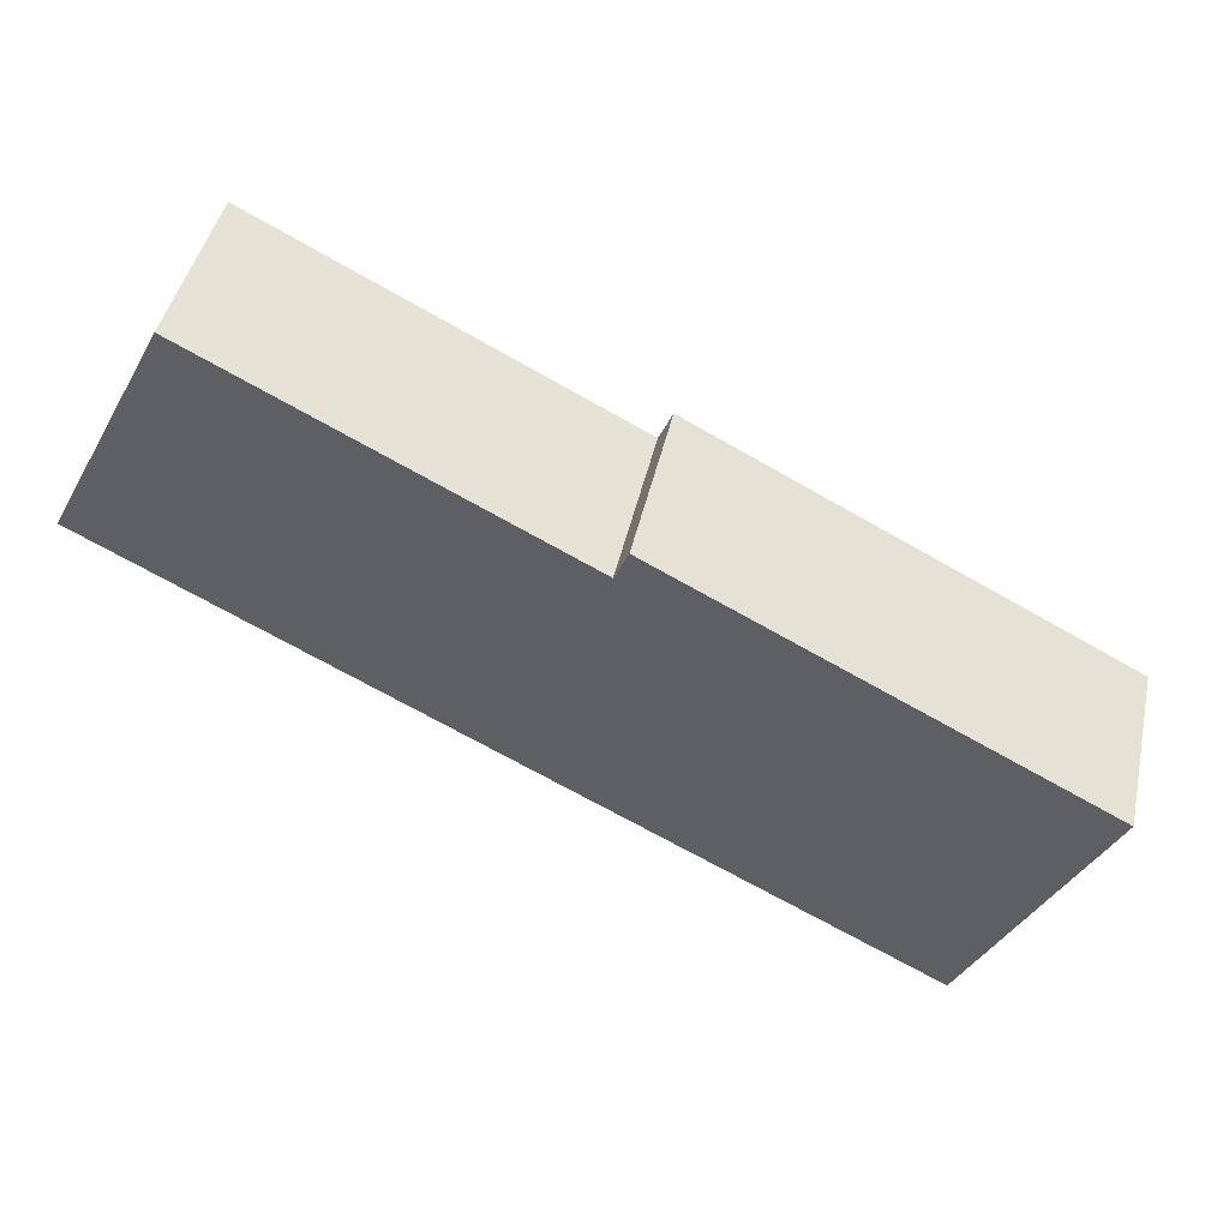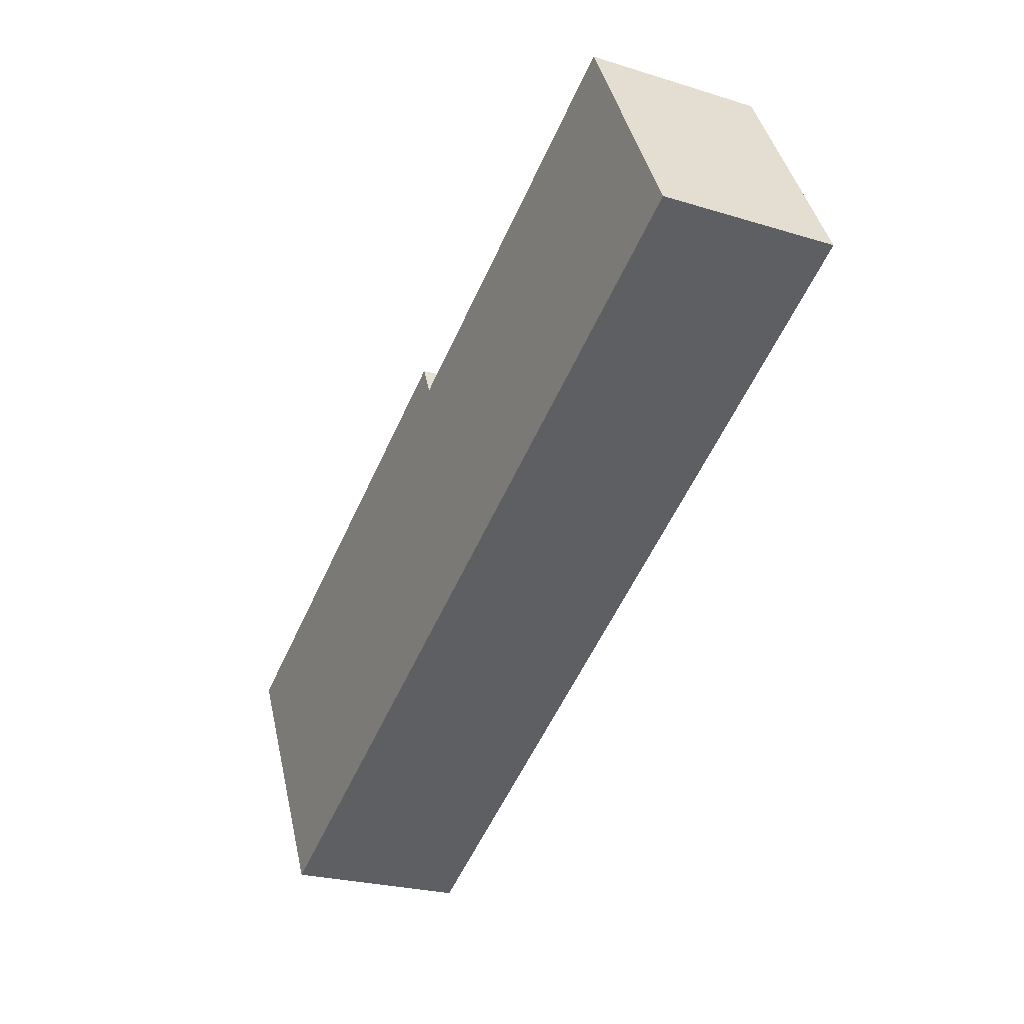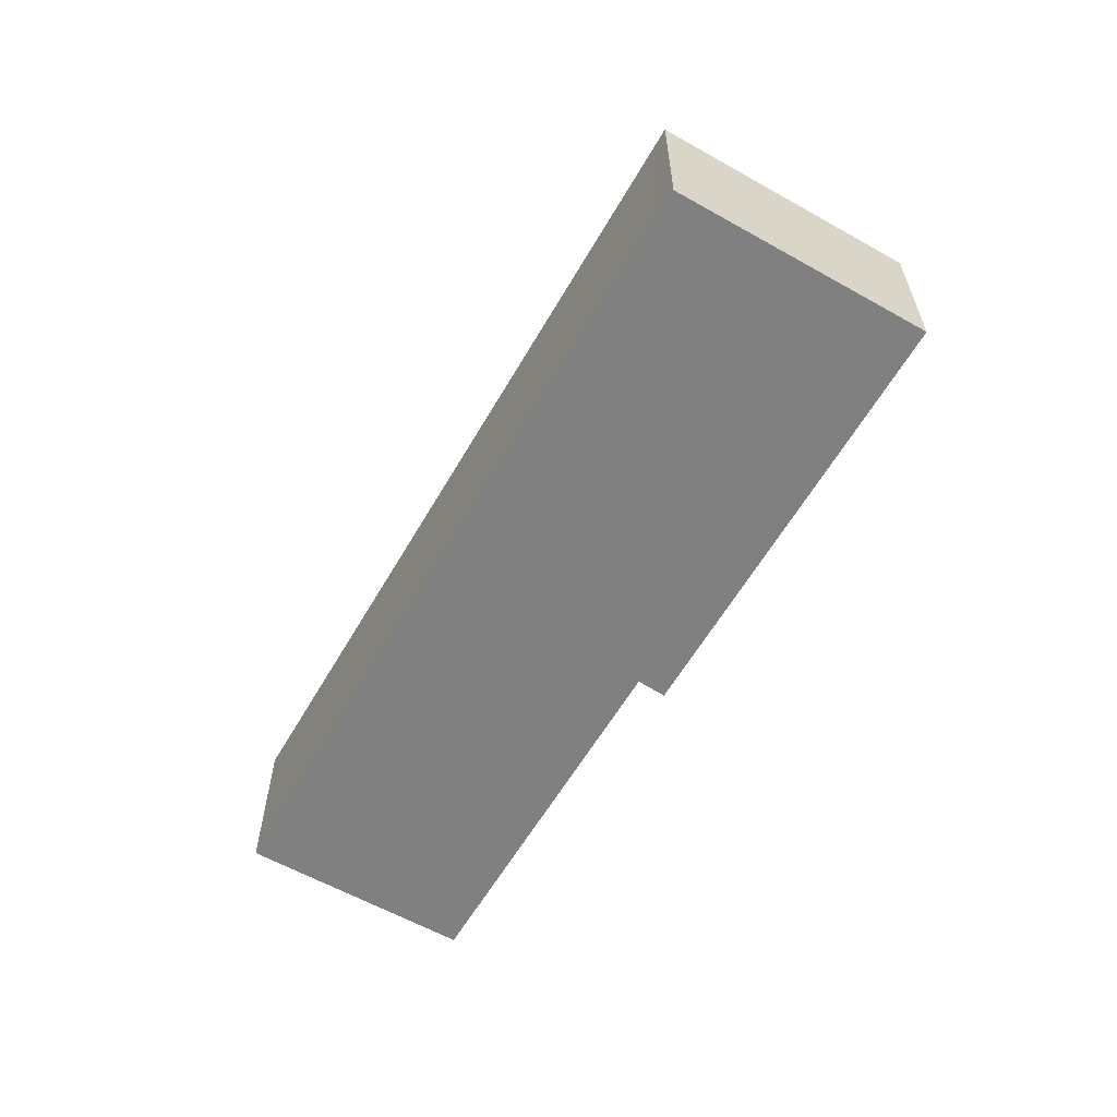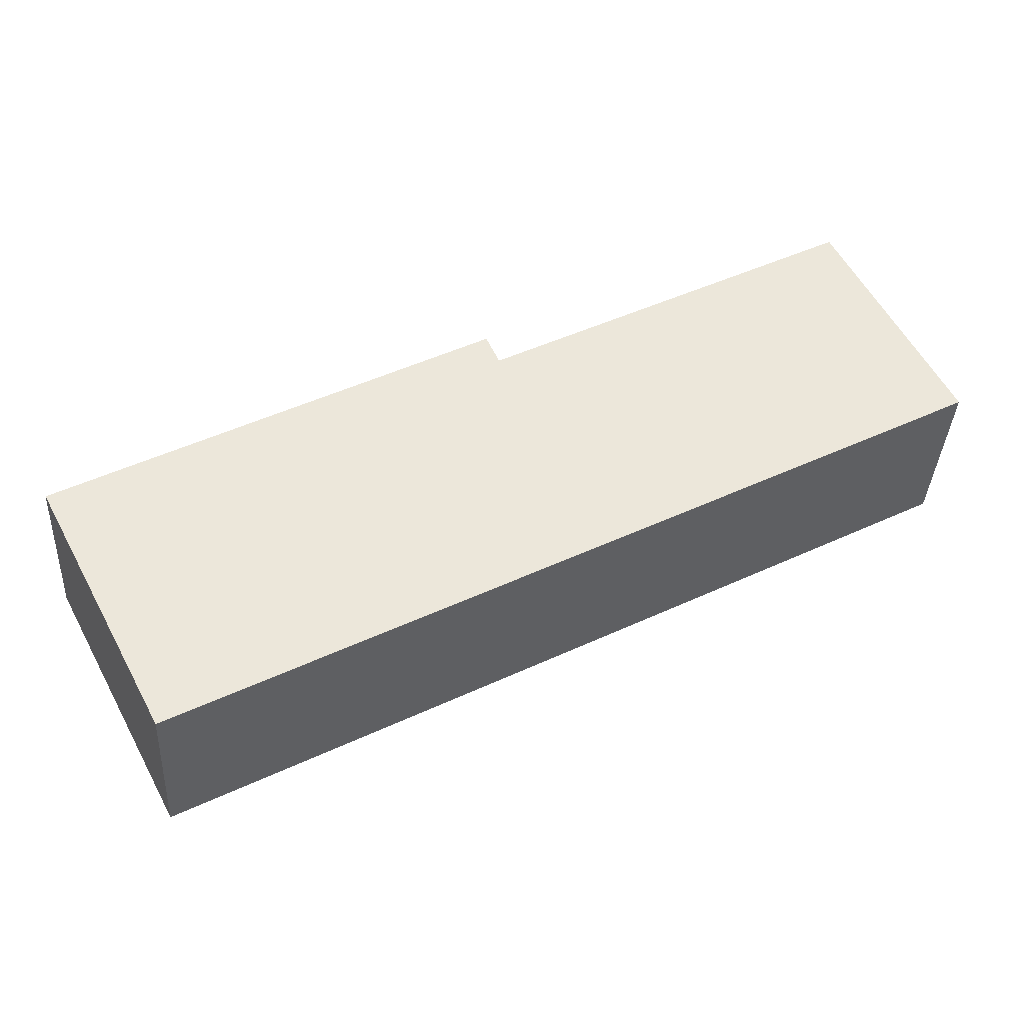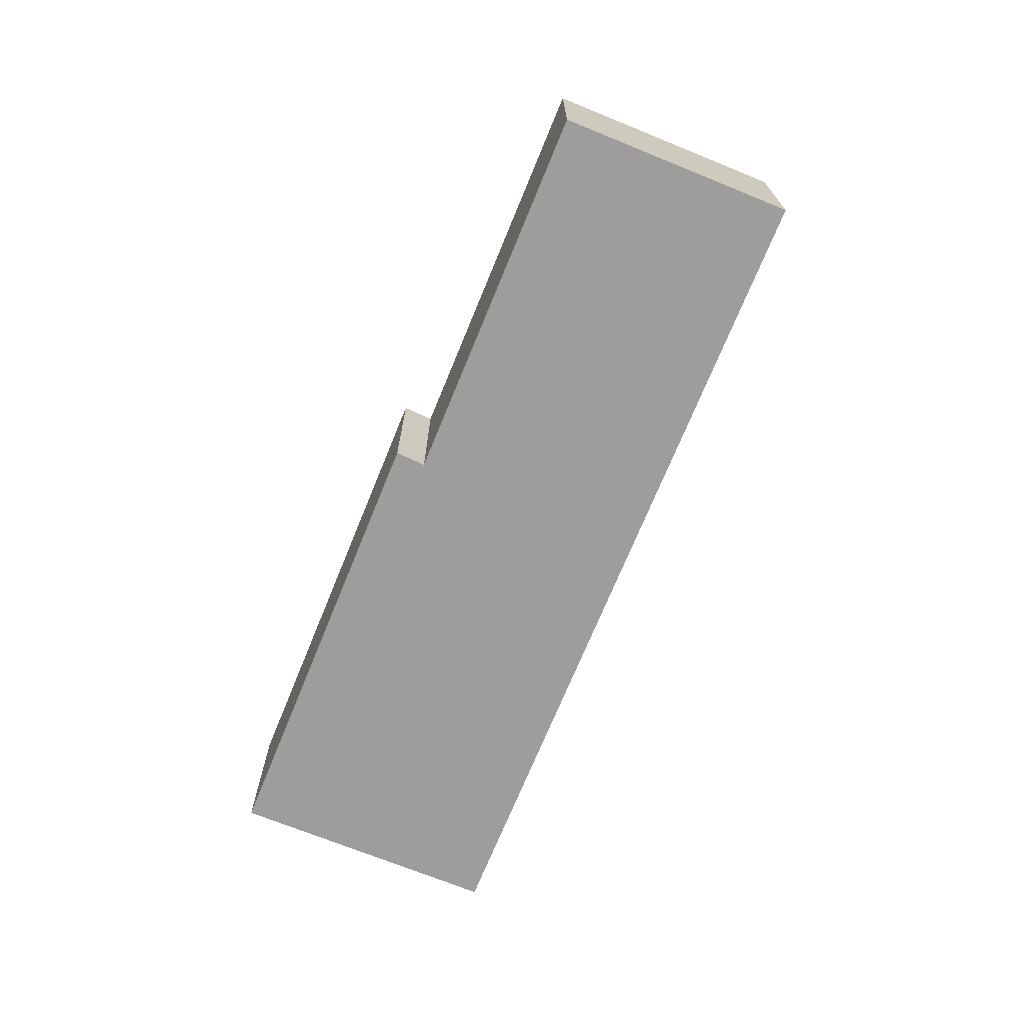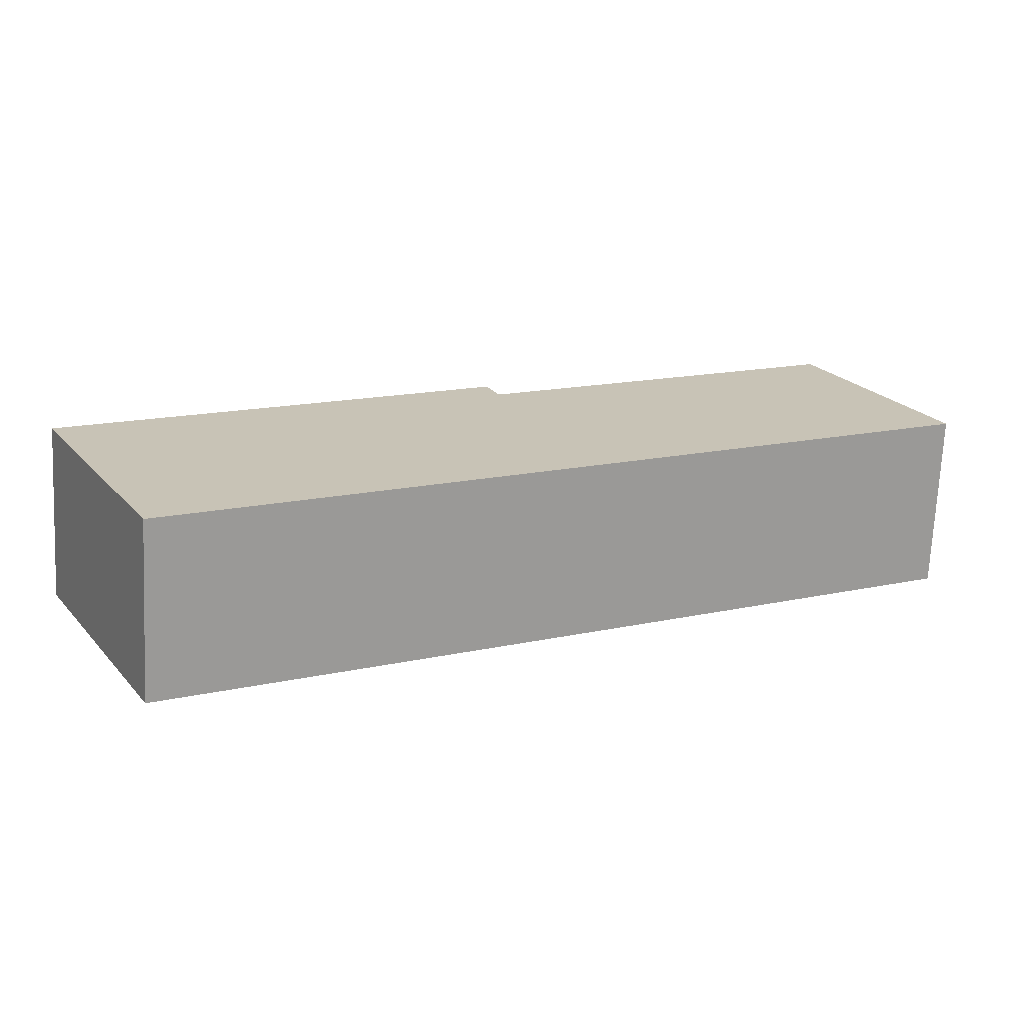
<metadata>
{"format":"obj","ext":"obj","renderer":"f3d","projection":"perspective","resolution":1024,"background":"white","views":[{"elev":44.4,"azim":-167.6,"up":"+Z"},{"elev":-24.3,"azim":63.0,"up":"+Z"},{"elev":-60.1,"azim":-147.5,"up":"+Y"},{"elev":-36.4,"azim":-3.1,"up":"+Z"},{"elev":-70.5,"azim":40.3,"up":"+Y"},{"elev":-70.8,"azim":-2.7,"up":"+Z"}]}
</metadata>
<code>
v  5.312 2.195 2.77
v  5.477 2.195 2.404
v  0 2.195 1.344e-16
v  1.871 2.195 -3.008
v  1.634 2.195 -3.132
v  11.41 2.195 1.978
v  9.97 2.195 4.733
v  9.97 -2.898e-16 4.733
v  11.41 -1.211e-16 1.978
v  5.312 -1.696e-16 2.77
v  5.477 -1.472e-16 2.404
v  1.871 1.842e-16 -3.008
v  1.634 1.918e-16 -3.132
v  0 0 0
g defaultobject
f 1 2 3
f 3 4 5
f 4 3 6
f 6 3 2
f 6 2 7
f 8 6 7
f 6 8 9
f 10 2 1
f 2 10 11
f 9 4 6
f 4 9 12
f 4 12 5
f 5 12 13
f 13 3 5
f 3 13 14
f 14 1 3
f 1 14 10
f 11 7 2
f 7 11 8
f 12 14 13
f 14 12 9
f 14 9 11
f 11 9 8
f 10 14 11

</code>
